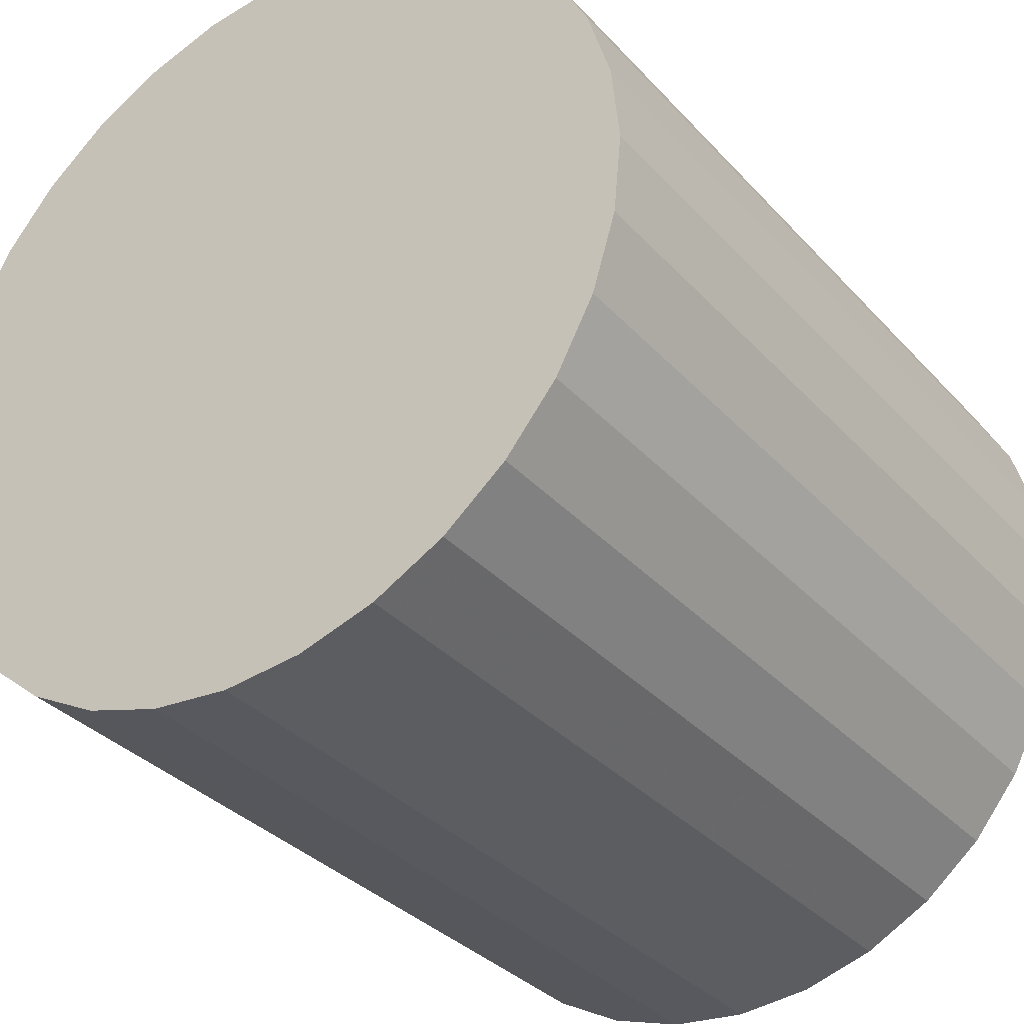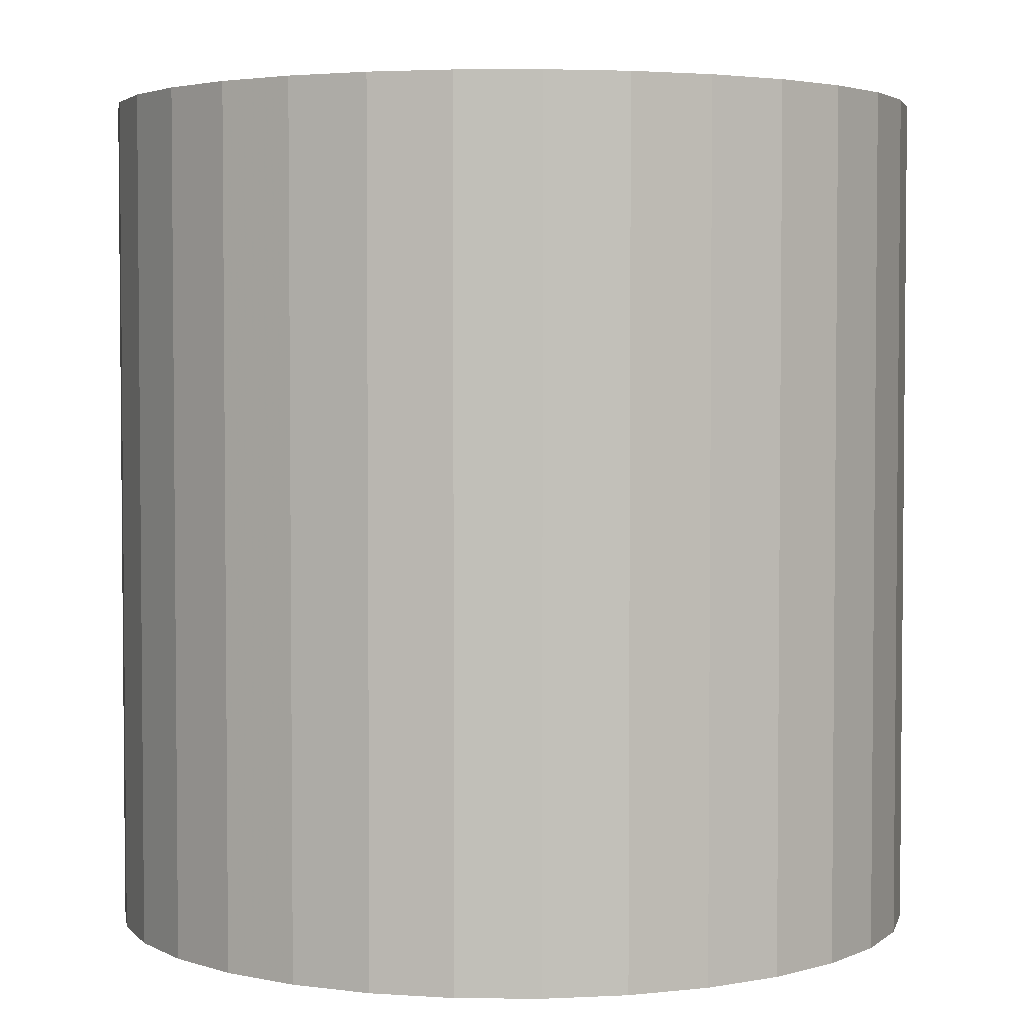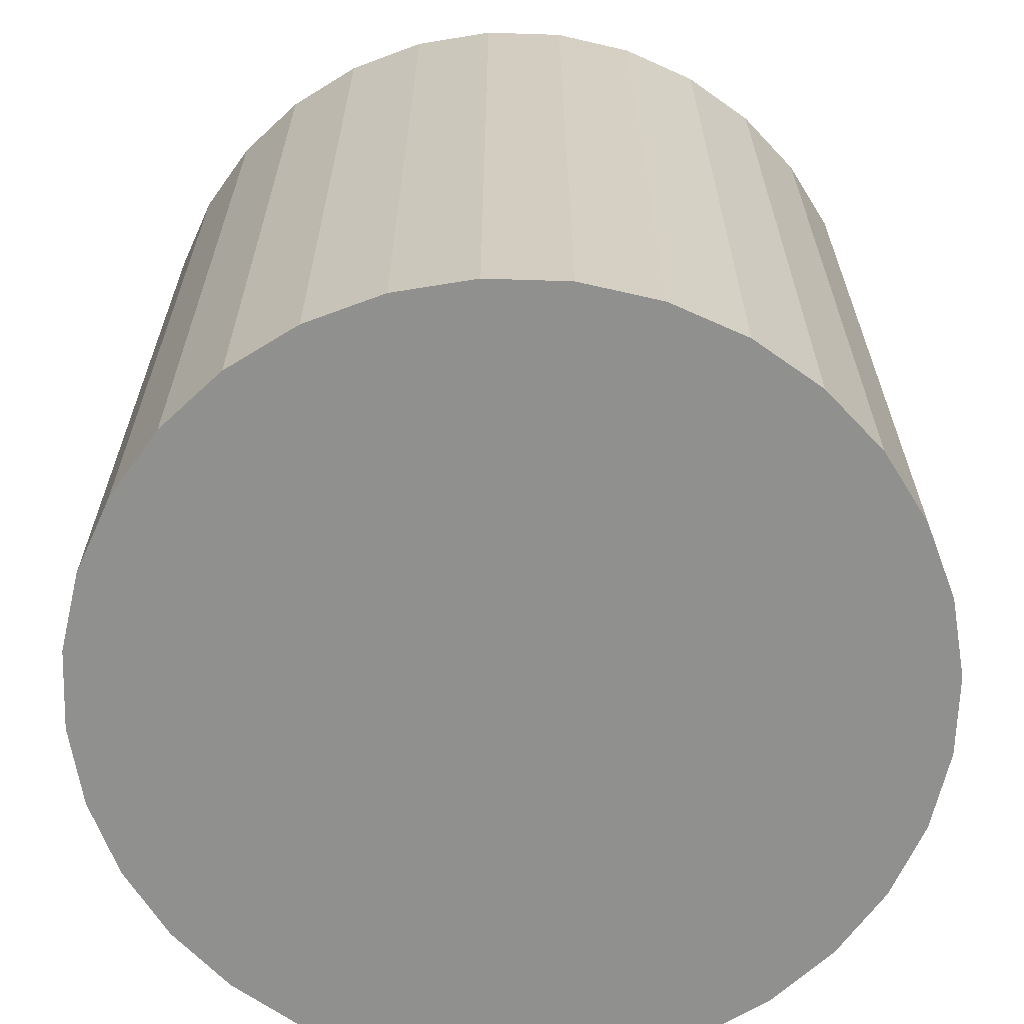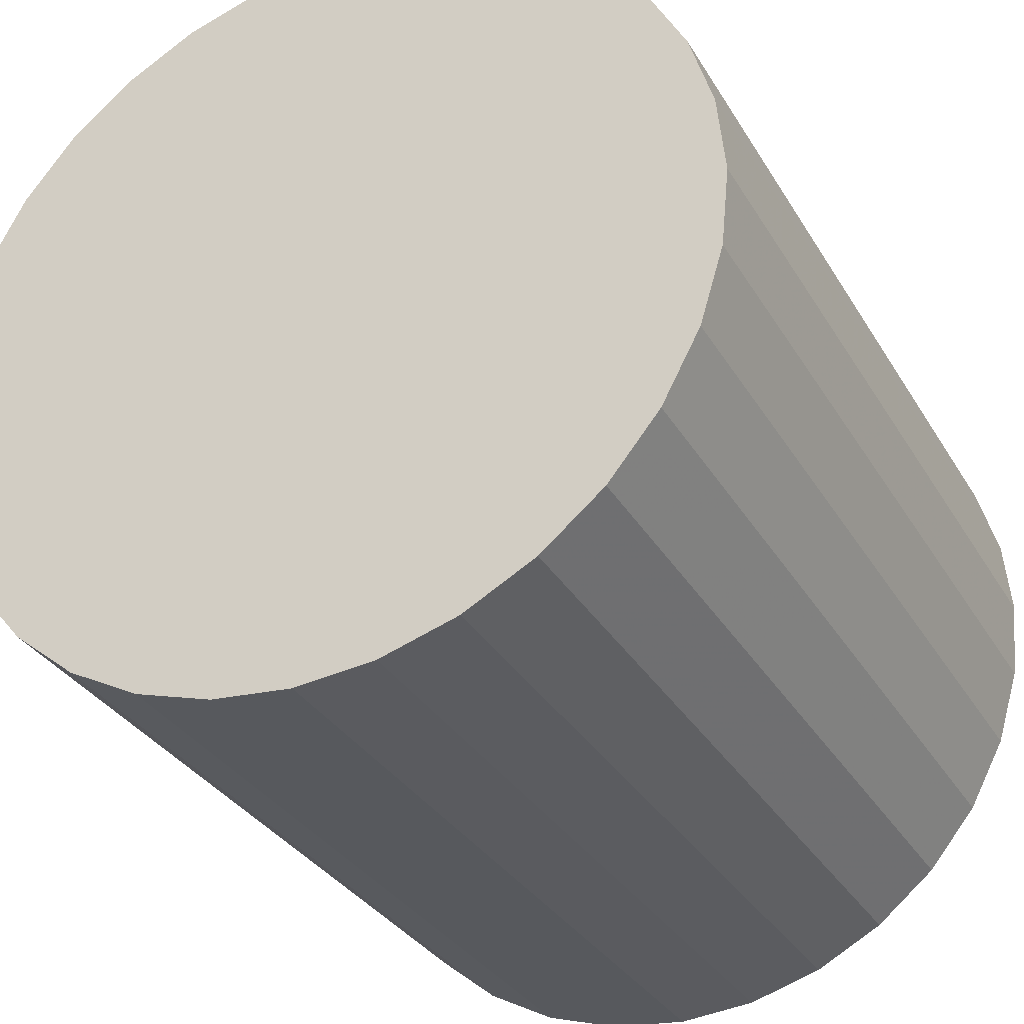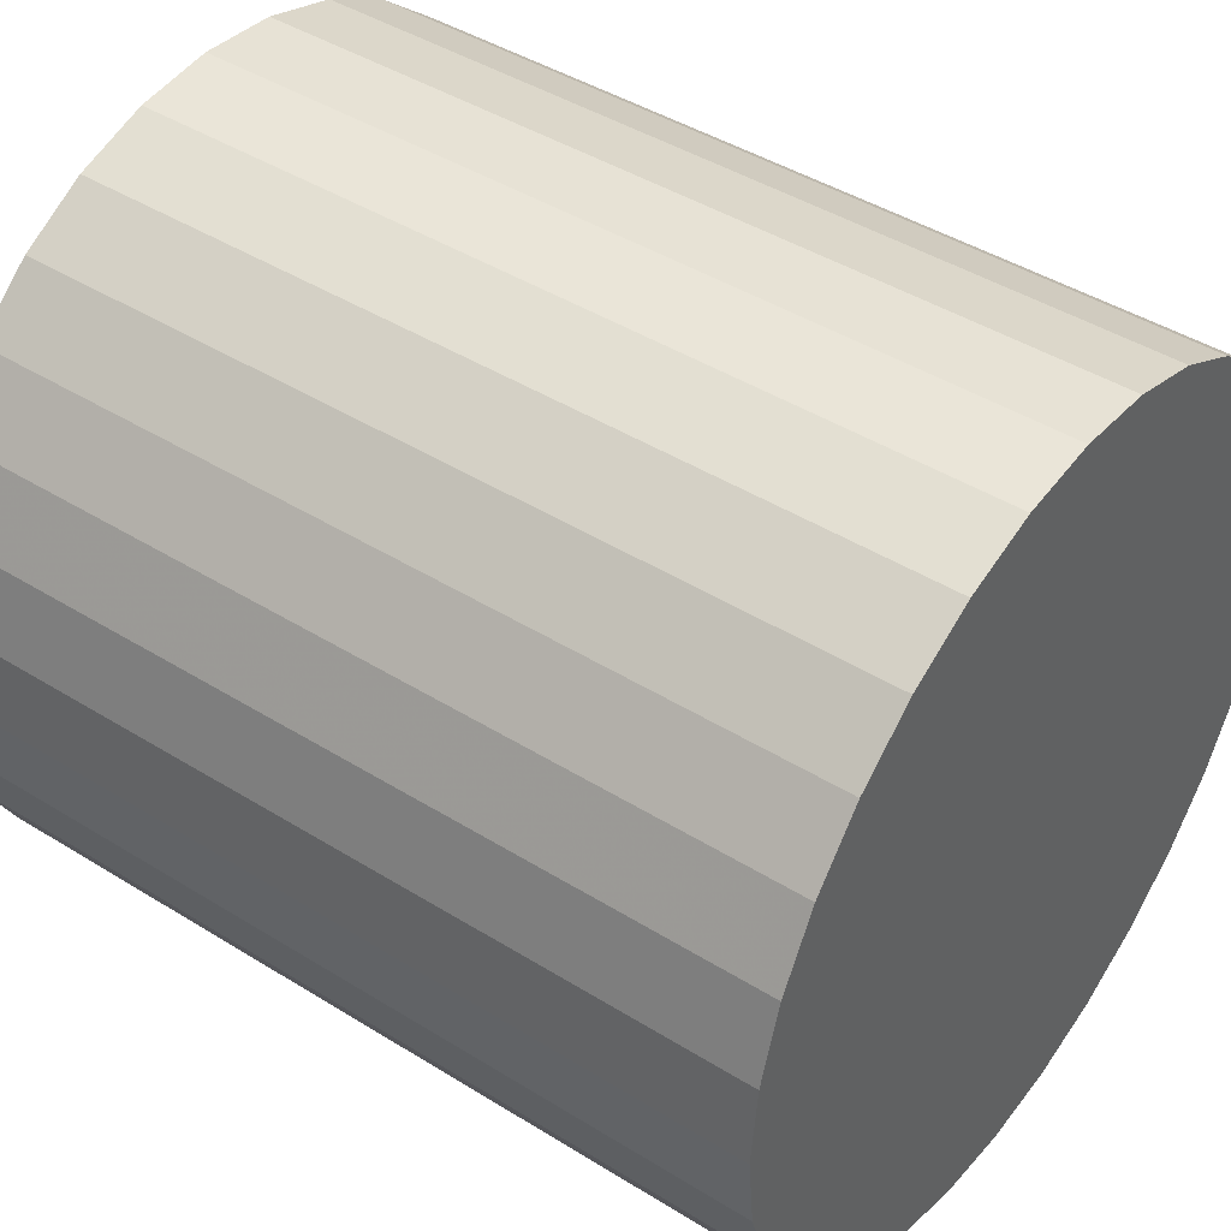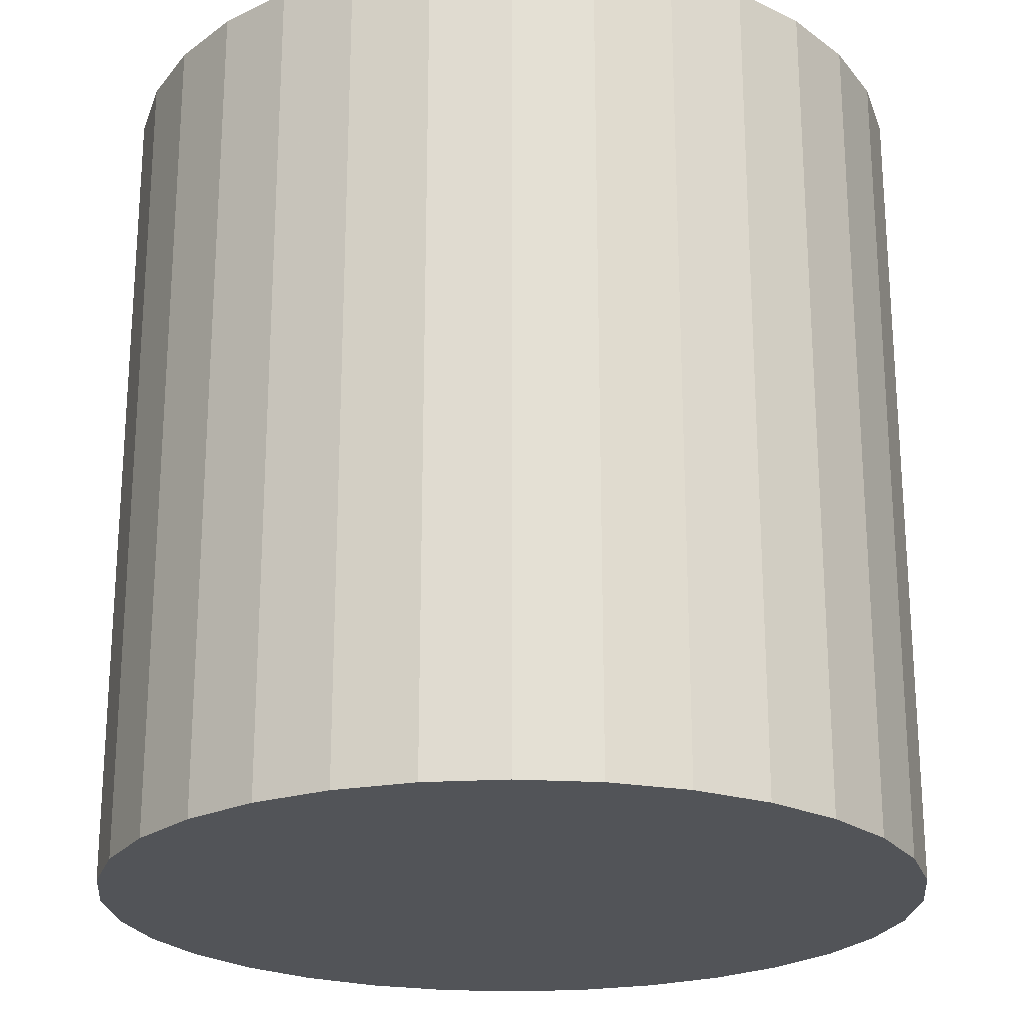
<metadata>
{"format":"obj","ext":"obj","renderer":"f3d","projection":"perspective","resolution":1024,"background":"white","views":[{"elev":-33.7,"azim":35.2,"up":"+Y"},{"elev":3.4,"azim":-60.1,"up":"+Z"},{"elev":-65.5,"azim":150.0,"up":"+Z"},{"elev":-32.0,"azim":-154.1,"up":"+Y"},{"elev":44.0,"azim":-53.9,"up":"+Y"},{"elev":-22.9,"azim":33.8,"up":"+Z"}]}
</metadata>
<code>
v 0 0 -0.02931
v 0.02857 0 -0.02931
v 0.02857 0 0.02931
v 0 0 0.02931
v 0.02802 0.005574 -0.02931
v 0.02802 0.005574 0.02931
v 0.0264 0.01093 -0.02931
v 0.0264 0.01093 0.02931
v 0.02376 0.01587 -0.02931
v 0.02376 0.01587 0.02931
v 0.0202 0.0202 -0.02931
v 0.0202 0.0202 0.02931
v 0.01587 0.02376 -0.02931
v 0.01587 0.02376 0.02931
v 0.01093 0.0264 -0.02931
v 0.01093 0.0264 0.02931
v 0.005574 0.02802 -0.02931
v 0.005574 0.02802 0.02931
v 0 0.02857 -0.02931
v 0 0.02857 0.02931
v -0.005574 0.02802 -0.02931
v -0.005574 0.02802 0.02931
v -0.01093 0.0264 -0.02931
v -0.01093 0.0264 0.02931
v -0.01587 0.02376 -0.02931
v -0.01587 0.02376 0.02931
v -0.0202 0.0202 -0.02931
v -0.0202 0.0202 0.02931
v -0.02376 0.01587 -0.02931
v -0.02376 0.01587 0.02931
v -0.0264 0.01093 -0.02931
v -0.0264 0.01093 0.02931
v -0.02802 0.005574 -0.02931
v -0.02802 0.005574 0.02931
v -0.02857 0 -0.02931
v -0.02857 0 0.02931
v -0.02802 -0.005574 -0.02931
v -0.02802 -0.005574 0.02931
v -0.0264 -0.01093 -0.02931
v -0.0264 -0.01093 0.02931
v -0.02376 -0.01587 -0.02931
v -0.02376 -0.01587 0.02931
v -0.0202 -0.0202 -0.02931
v -0.0202 -0.0202 0.02931
v -0.01587 -0.02376 -0.02931
v -0.01587 -0.02376 0.02931
v -0.01093 -0.0264 -0.02931
v -0.01093 -0.0264 0.02931
v -0.005574 -0.02802 -0.02931
v -0.005574 -0.02802 0.02931
v -0 -0.02857 -0.02931
v -0 -0.02857 0.02931
v 0.005574 -0.02802 -0.02931
v 0.005574 -0.02802 0.02931
v 0.01093 -0.0264 -0.02931
v 0.01093 -0.0264 0.02931
v 0.01587 -0.02376 -0.02931
v 0.01587 -0.02376 0.02931
v 0.0202 -0.0202 -0.02931
v 0.0202 -0.0202 0.02931
v 0.02376 -0.01587 -0.02931
v 0.02376 -0.01587 0.02931
v 0.0264 -0.01093 -0.02931
v 0.0264 -0.01093 0.02931
v 0.02802 -0.005574 -0.02931
v 0.02802 -0.005574 0.02931
f 2 1 5
f 2 5 3
f 3 5 6
f 3 6 4
f 5 1 7
f 5 7 6
f 6 7 8
f 6 8 4
f 7 1 9
f 7 9 8
f 8 9 10
f 8 10 4
f 9 1 11
f 9 11 10
f 10 11 12
f 10 12 4
f 11 1 13
f 11 13 12
f 12 13 14
f 12 14 4
f 13 1 15
f 13 15 14
f 14 15 16
f 14 16 4
f 15 1 17
f 15 17 16
f 16 17 18
f 16 18 4
f 17 1 19
f 17 19 18
f 18 19 20
f 18 20 4
f 19 1 21
f 19 21 20
f 20 21 22
f 20 22 4
f 21 1 23
f 21 23 22
f 22 23 24
f 22 24 4
f 23 1 25
f 23 25 24
f 24 25 26
f 24 26 4
f 25 1 27
f 25 27 26
f 26 27 28
f 26 28 4
f 27 1 29
f 27 29 28
f 28 29 30
f 28 30 4
f 29 1 31
f 29 31 30
f 30 31 32
f 30 32 4
f 31 1 33
f 31 33 32
f 32 33 34
f 32 34 4
f 33 1 35
f 33 35 34
f 34 35 36
f 34 36 4
f 35 1 37
f 35 37 36
f 36 37 38
f 36 38 4
f 37 1 39
f 37 39 38
f 38 39 40
f 38 40 4
f 39 1 41
f 39 41 40
f 40 41 42
f 40 42 4
f 41 1 43
f 41 43 42
f 42 43 44
f 42 44 4
f 43 1 45
f 43 45 44
f 44 45 46
f 44 46 4
f 45 1 47
f 45 47 46
f 46 47 48
f 46 48 4
f 47 1 49
f 47 49 48
f 48 49 50
f 48 50 4
f 49 1 51
f 49 51 50
f 50 51 52
f 50 52 4
f 51 1 53
f 51 53 52
f 52 53 54
f 52 54 4
f 53 1 55
f 53 55 54
f 54 55 56
f 54 56 4
f 55 1 57
f 55 57 56
f 56 57 58
f 56 58 4
f 57 1 59
f 57 59 58
f 58 59 60
f 58 60 4
f 59 1 61
f 59 61 60
f 60 61 62
f 60 62 4
f 61 1 63
f 61 63 62
f 62 63 64
f 62 64 4
f 63 1 65
f 63 65 64
f 64 65 66
f 64 66 4
f 65 1 2
f 65 2 66
f 66 2 3
f 66 3 4

</code>
